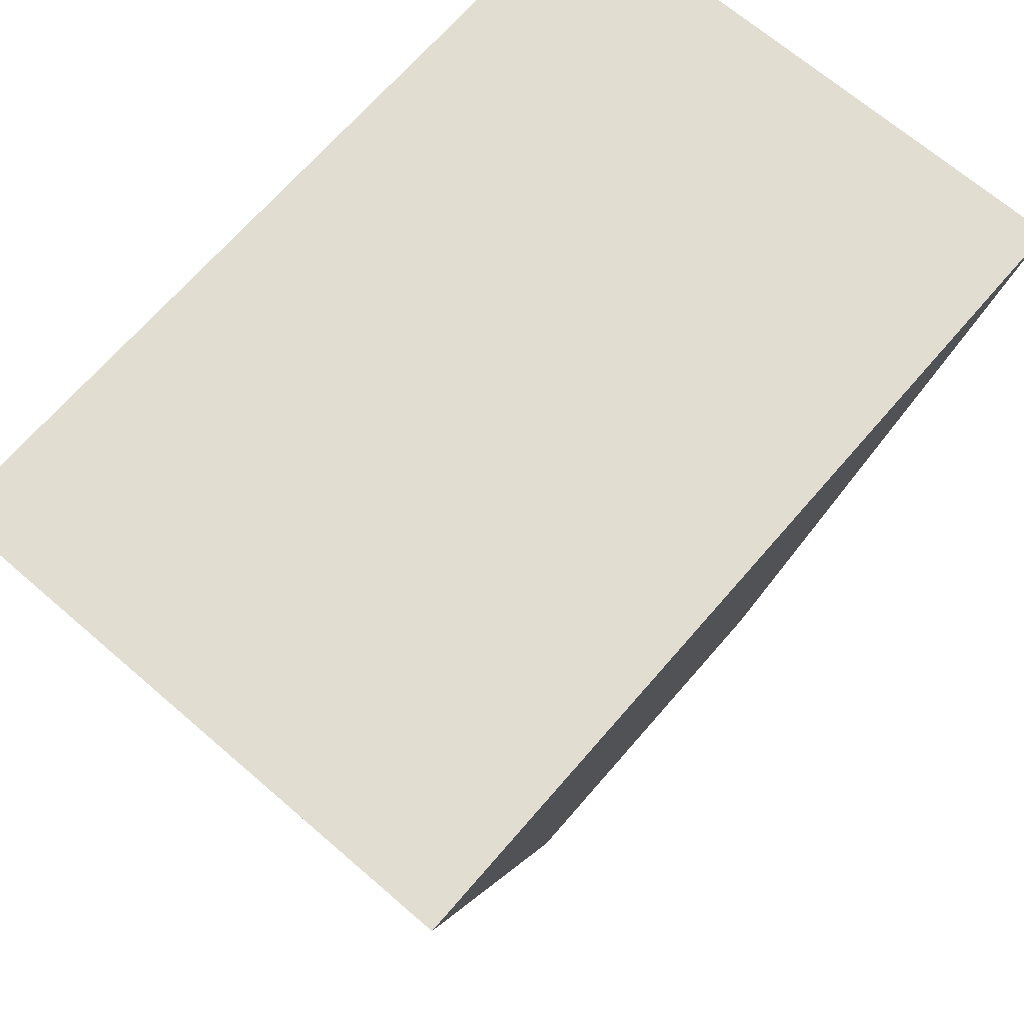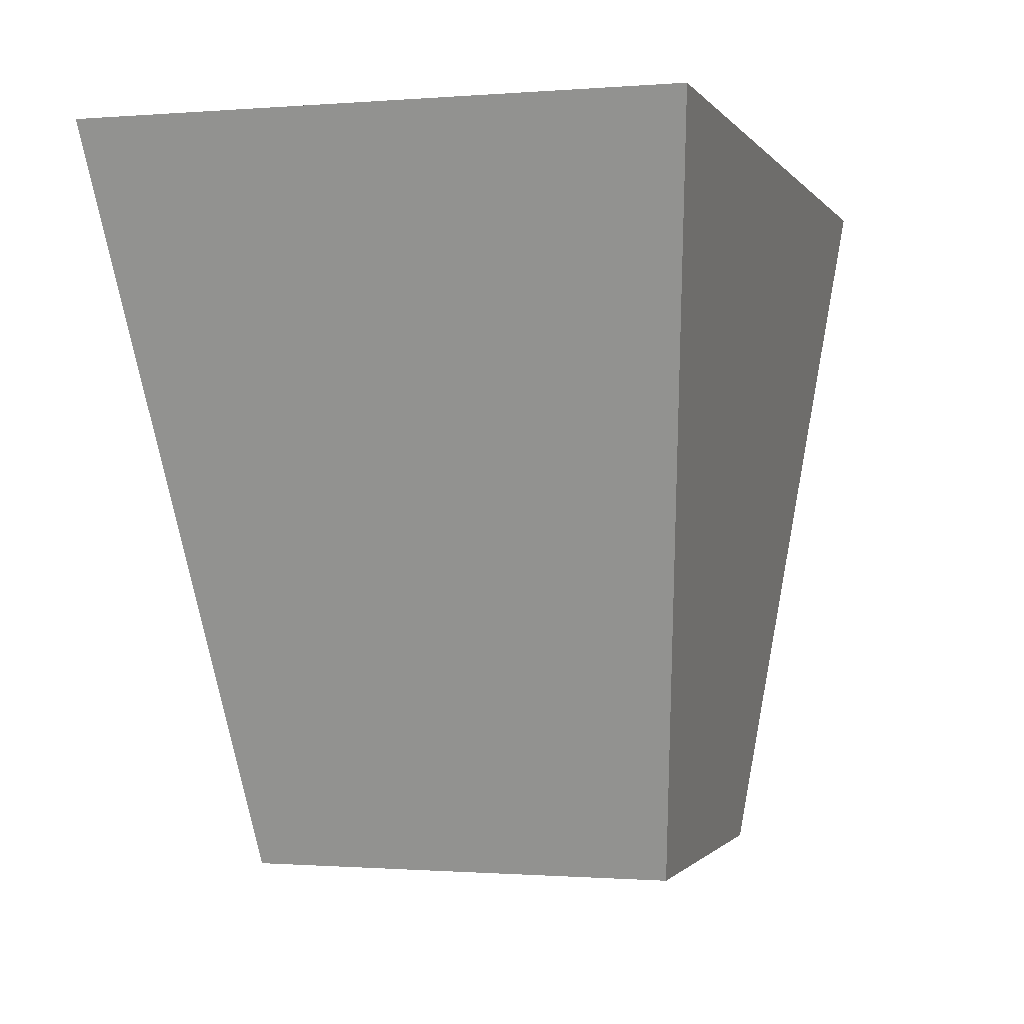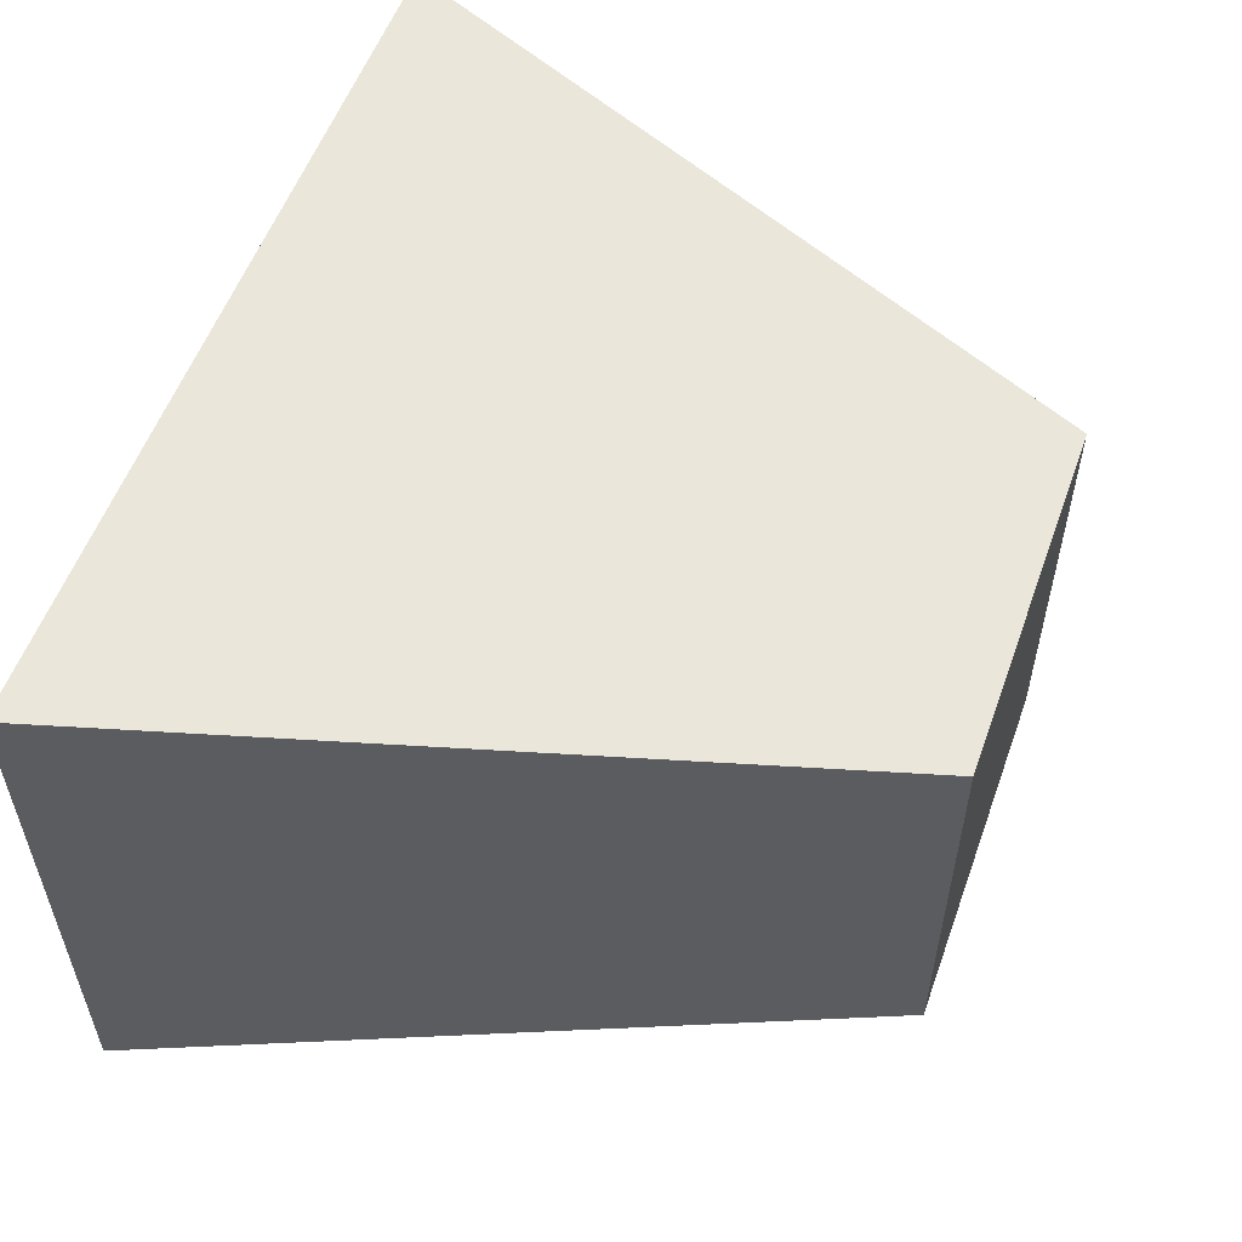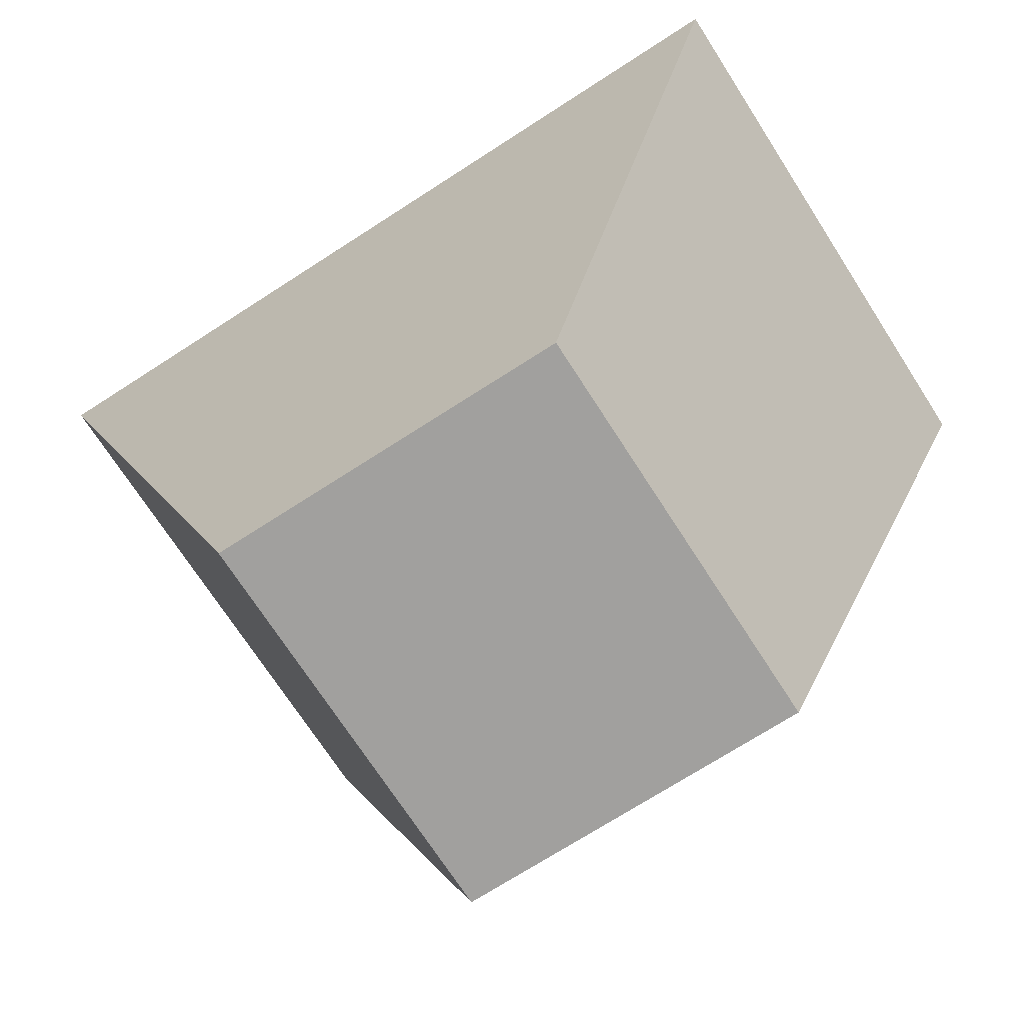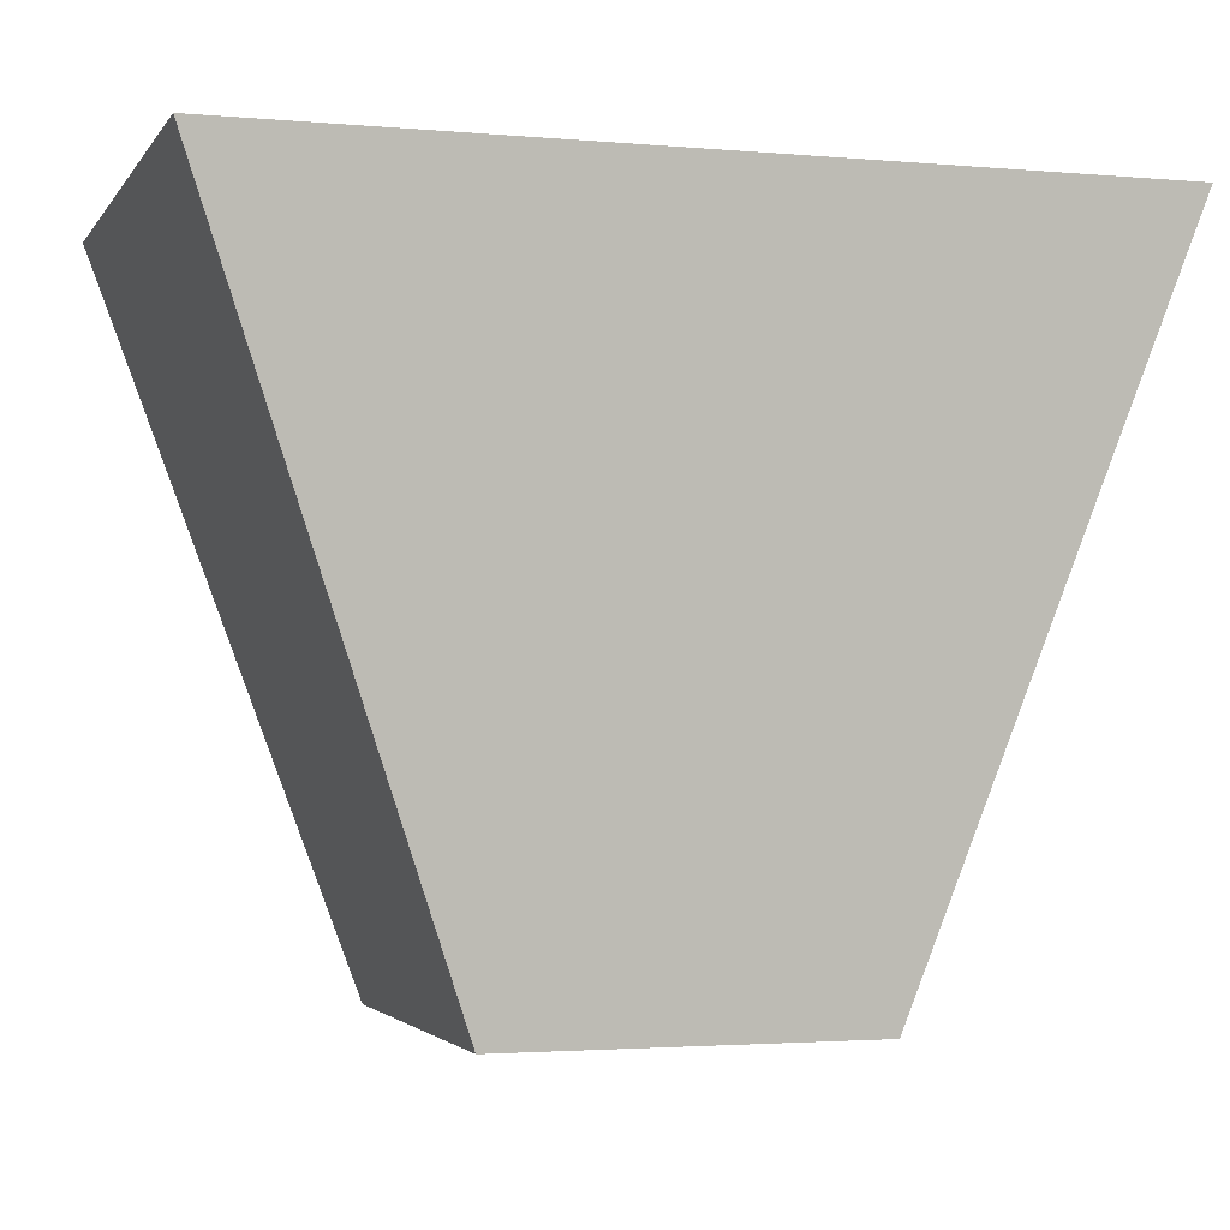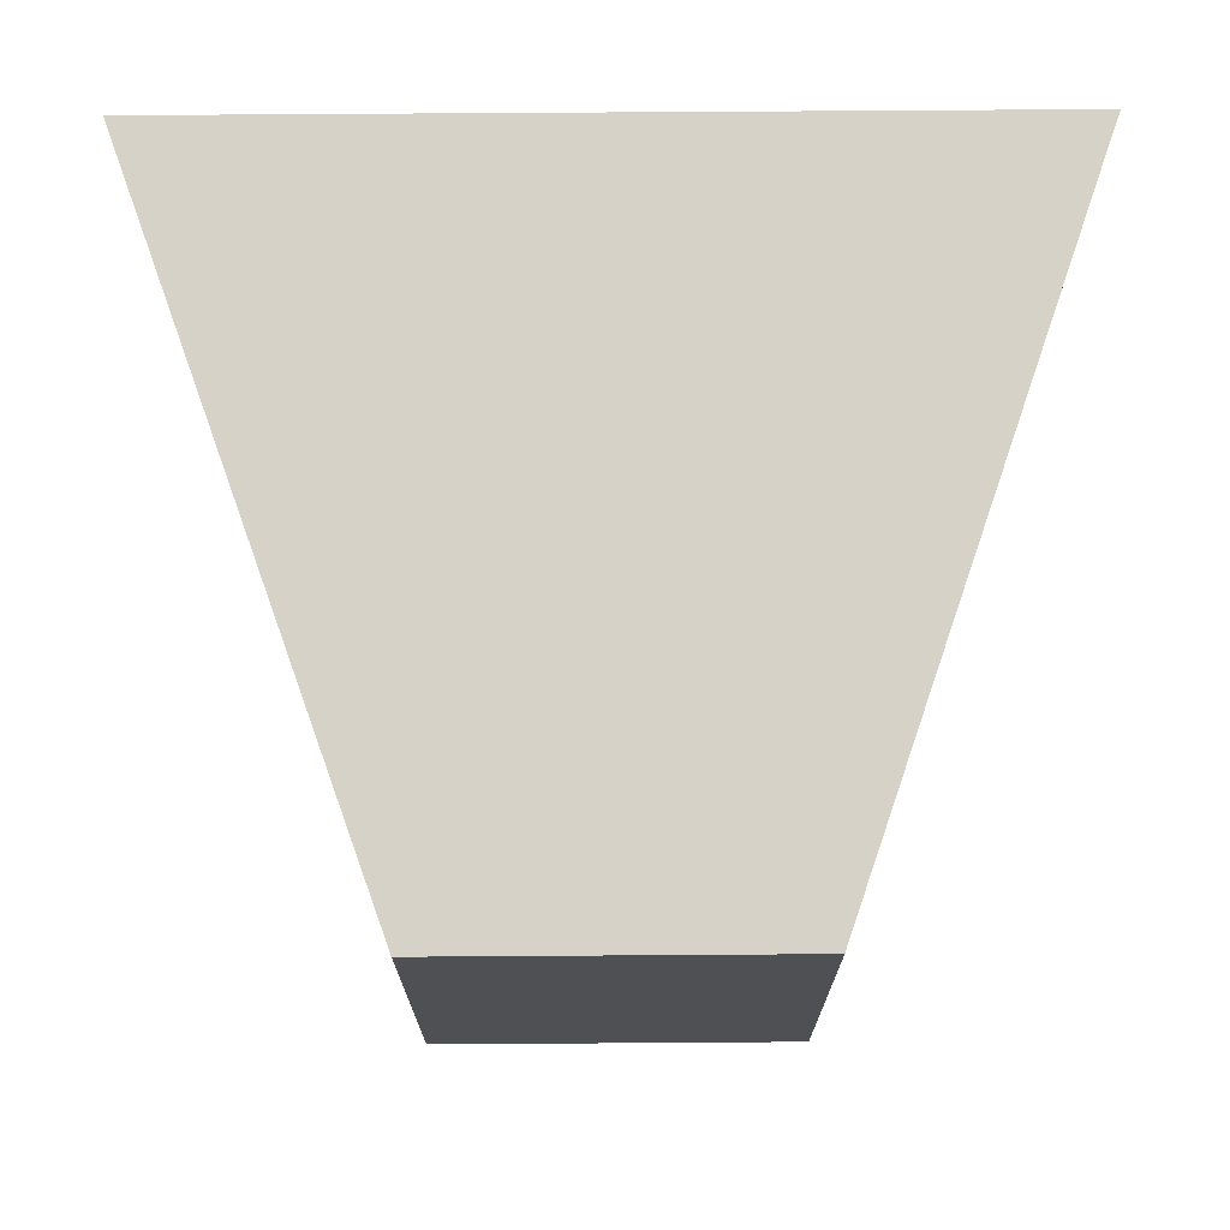
<metadata>
{"format":"obj","ext":"obj","renderer":"f3d","projection":"perspective","resolution":1024,"background":"white","views":[{"elev":68.5,"azim":-49.2,"up":"+Y"},{"elev":-0.8,"azim":-73.1,"up":"+Y"},{"elev":55.6,"azim":-70.3,"up":"+Z"},{"elev":-71.8,"azim":32.8,"up":"+Y"},{"elev":-2.4,"azim":162.5,"up":"+Y"},{"elev":71.4,"azim":-0.4,"up":"+Z"}]}
</metadata>
<code>
o Cube.001
v -1.017 1.974 0.6711
v -0.4225 0.3061 0.489
v -1.017 1.974 -0.6711
v -0.4225 0.3061 -0.489
v 1.017 1.974 0.6711
v 0.4225 0.3061 0.489
v 1.017 1.974 -0.6711
v 0.4225 0.3061 -0.489
f 5 3 1
f 3 8 4
f 7 6 8
f 2 8 6
f 1 4 2
f 5 2 6
f 5 7 3
f 3 7 8
f 7 5 6
f 2 4 8
f 1 3 4
f 5 1 2

</code>
